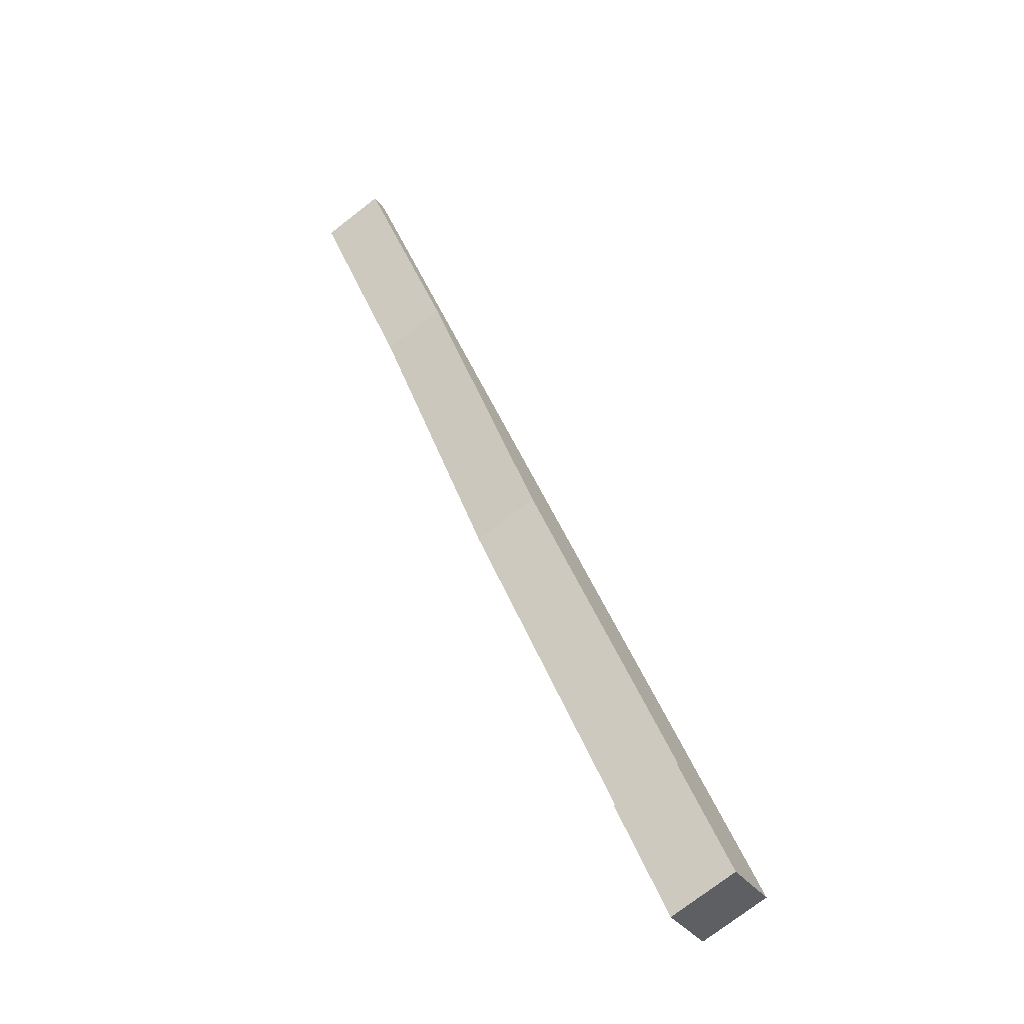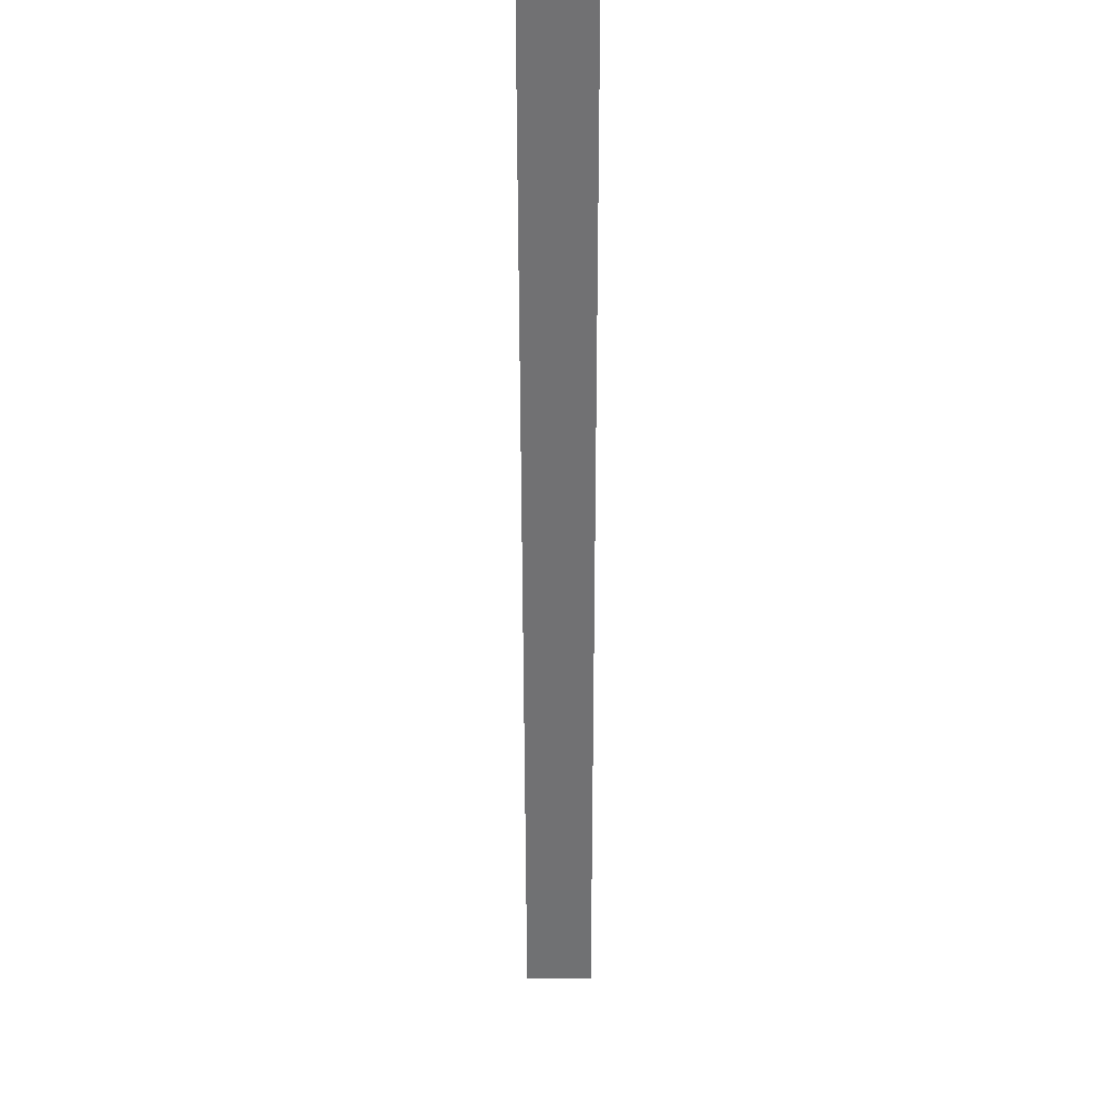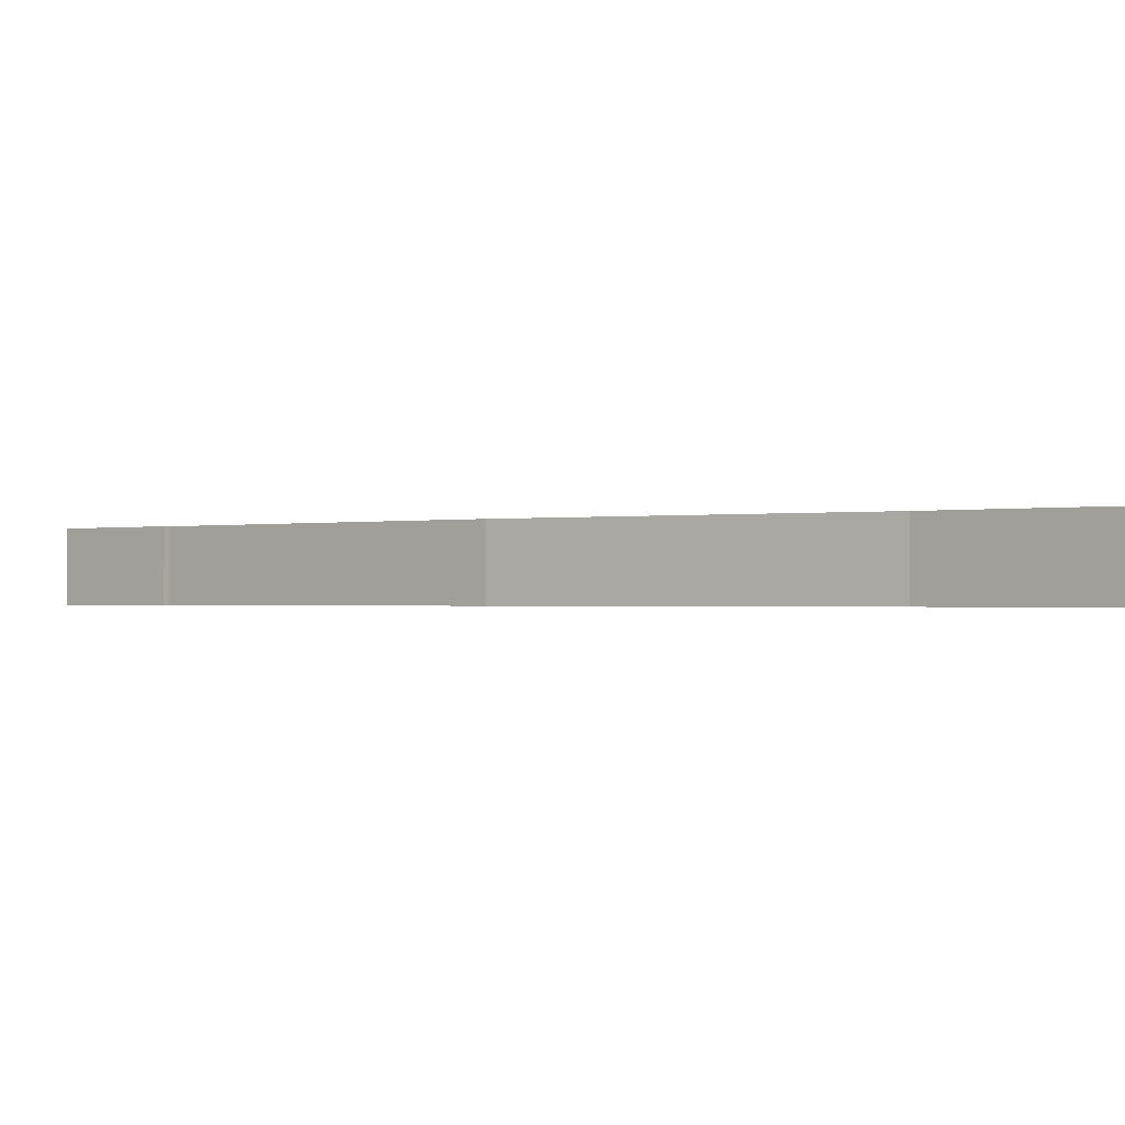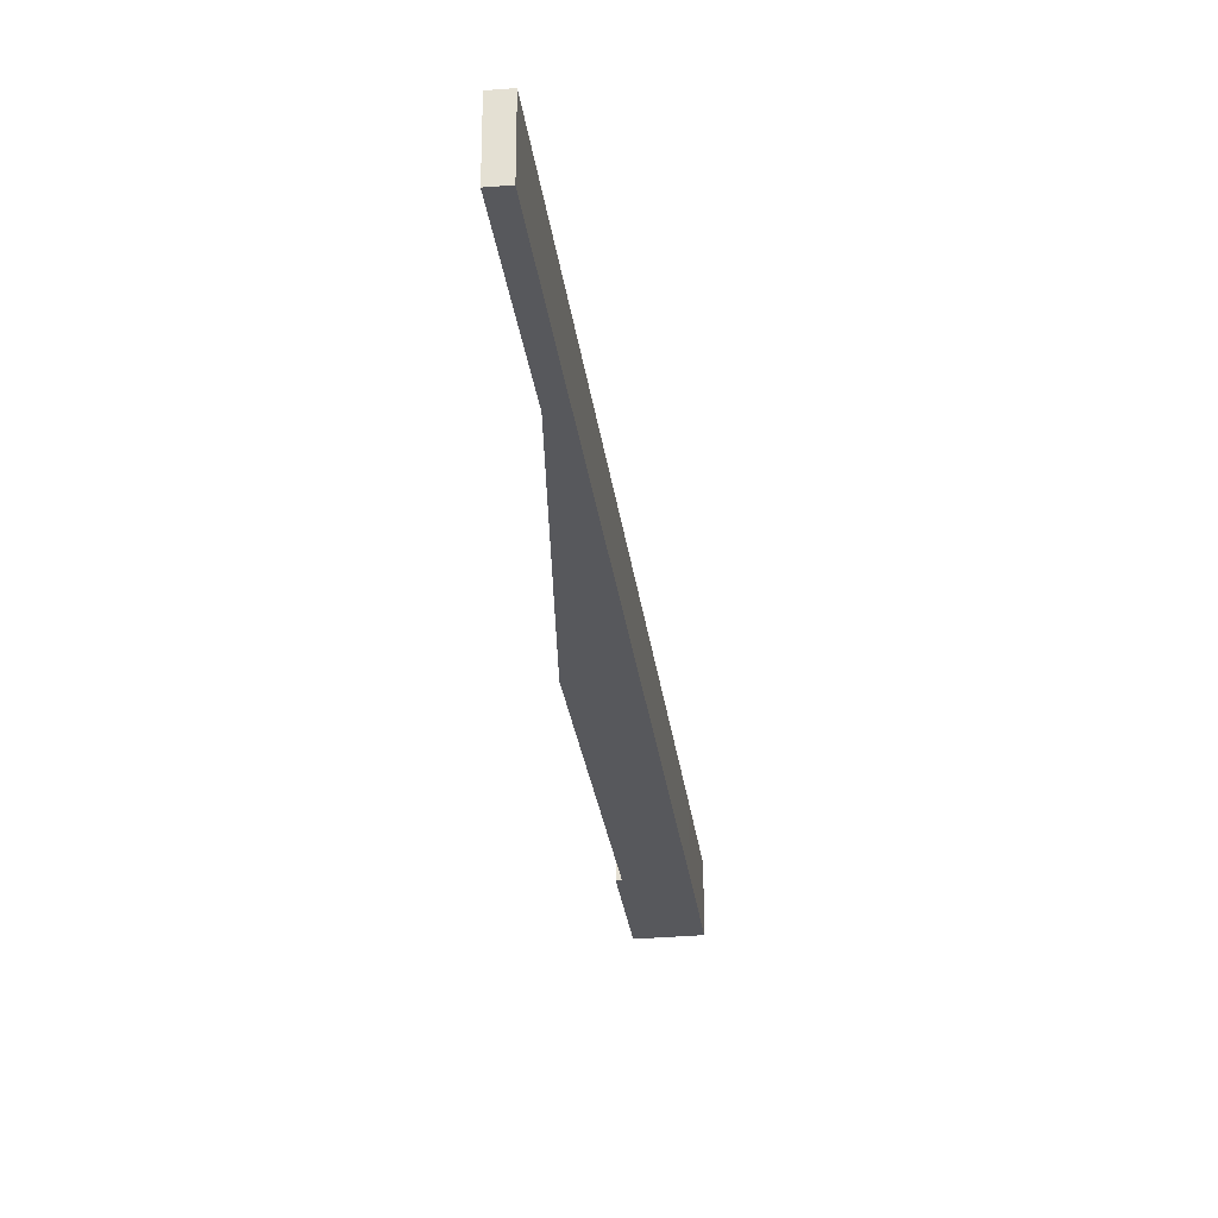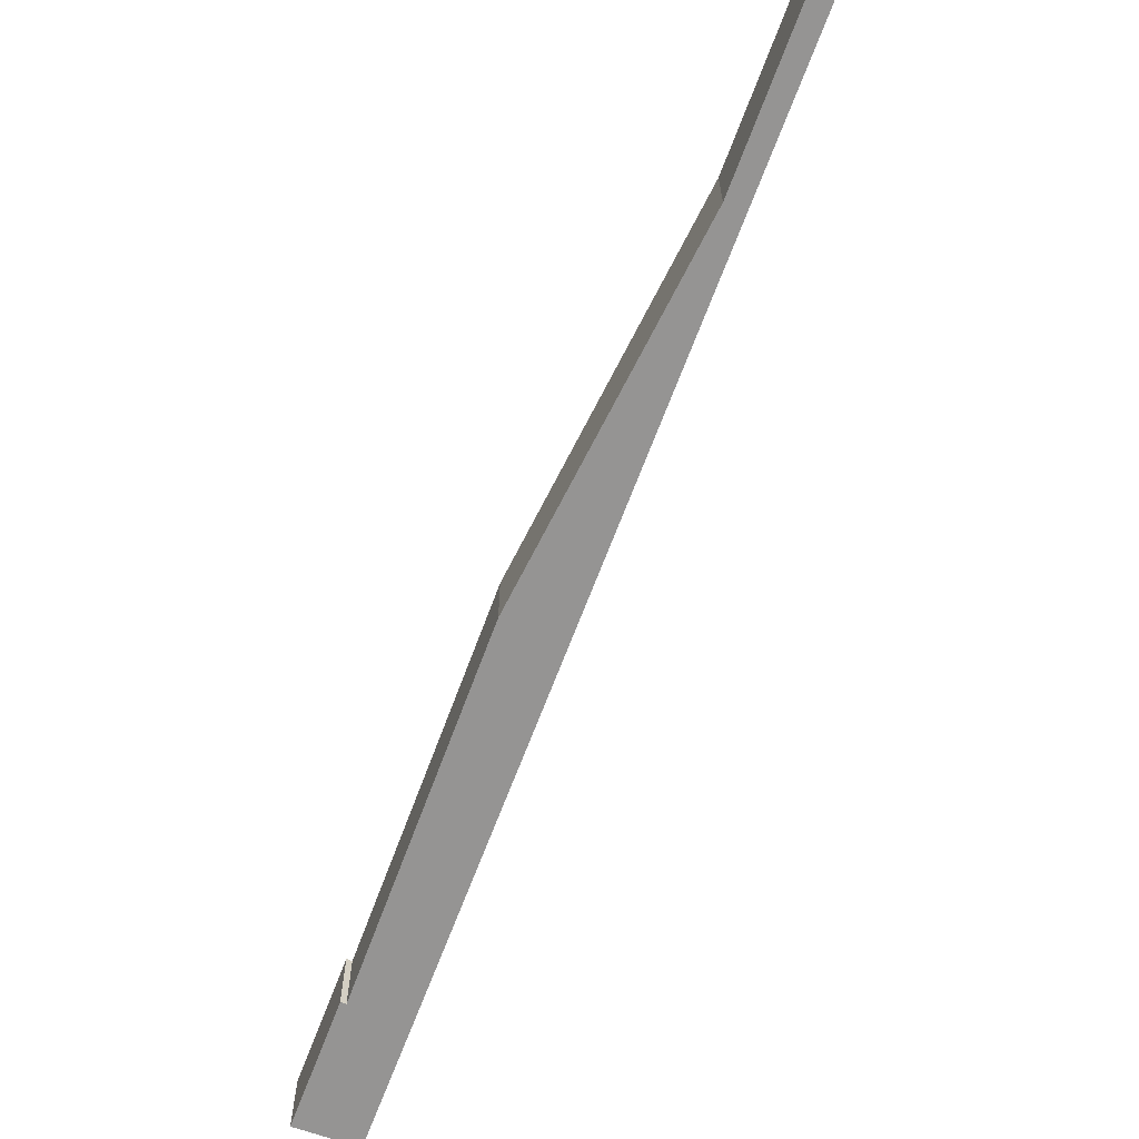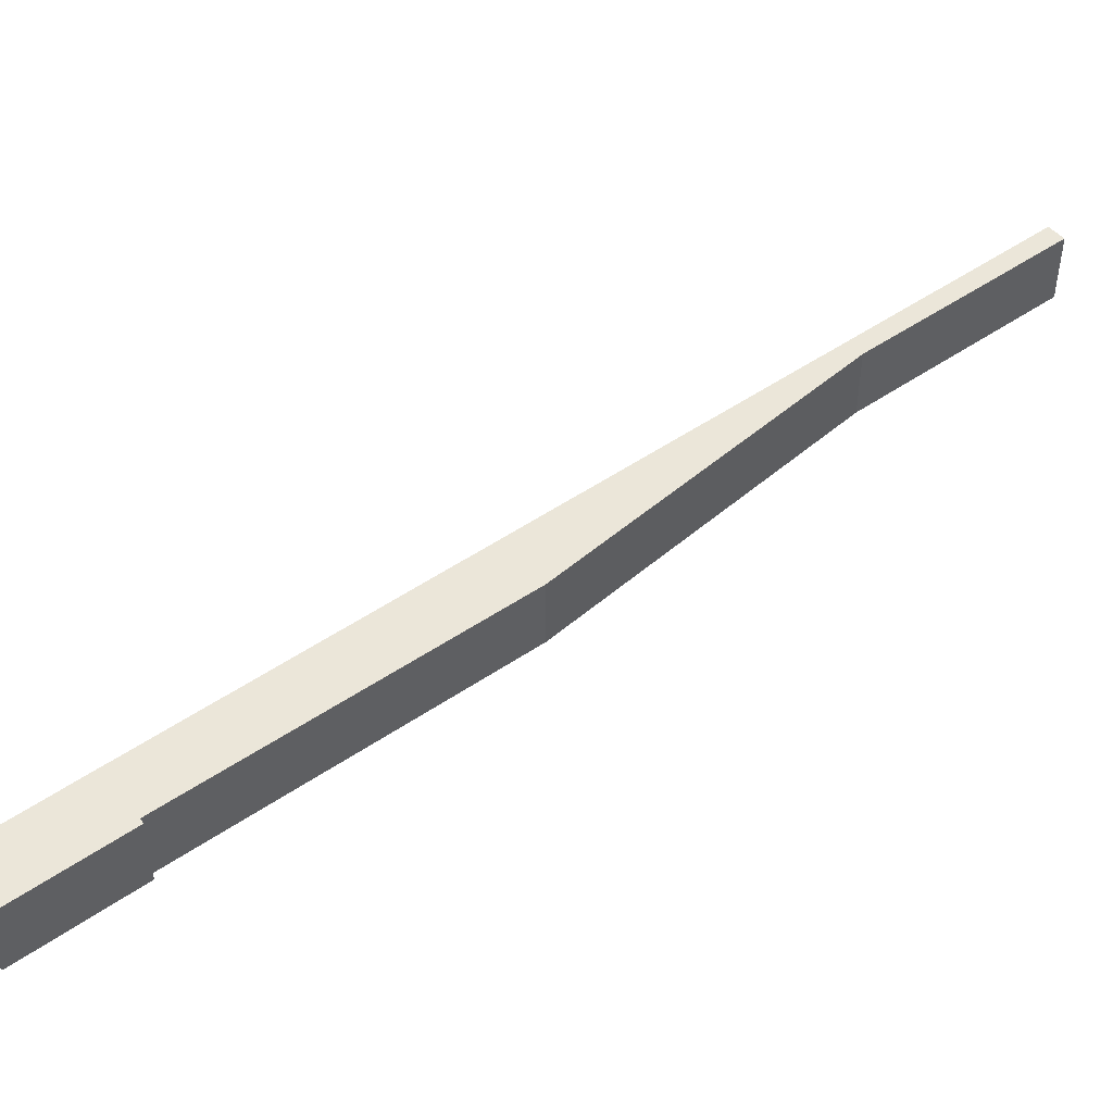
<metadata>
{"format":"obj","ext":"obj","renderer":"f3d","projection":"perspective","resolution":1024,"background":"white","views":[{"elev":-75.1,"azim":-52.3,"up":"+Z"},{"elev":68.8,"azim":89.9,"up":"+Z"},{"elev":-0.7,"azim":-84.5,"up":"+Y"},{"elev":-28.7,"azim":-27.0,"up":"+Y"},{"elev":-67.2,"azim":-54.7,"up":"+Y"},{"elev":47.7,"azim":-162.2,"up":"+Y"}]}
</metadata>
<code>
v  1.261 5.233 0.84
v  10.17 5.233 -14.95
v  0 5.233 3.204e-16
v  42.82 5.233 -60.5
v  23.36 5.233 -39.86
v  39.26 5.233 -63.05
v  48.33 5.233 -68.66
v  44.41 5.233 -71.42
v  38.91 5.233 -63.28
v  38.91 3.875e-15 -63.28
v  39.26 3.861e-15 -63.05
v  0 0 0
v  1.261 -5.144e-17 0.84
v  23.36 2.441e-15 -39.86
v  10.17 9.156e-16 -14.95
v  44.41 4.374e-15 -71.42
v  42.82 3.704e-15 -60.5
v  48.33 4.204e-15 -68.66
g defaultobject
f 1 2 3
f 2 1 4
f 2 4 5
f 5 4 6
f 6 4 7
f 6 7 8
f 8 9 6
f 10 6 9
f 6 10 11
f 12 1 3
f 1 12 13
f 11 5 6
f 5 11 14
f 14 2 5
f 2 14 15
f 15 3 2
f 3 15 12
f 16 9 8
f 9 16 10
f 13 4 1
f 4 13 17
f 4 17 7
f 7 17 18
f 18 8 7
f 8 18 16
f 12 17 13
f 17 12 15
f 17 15 14
f 17 14 11
f 17 11 18
f 18 11 10
f 18 10 16

</code>
